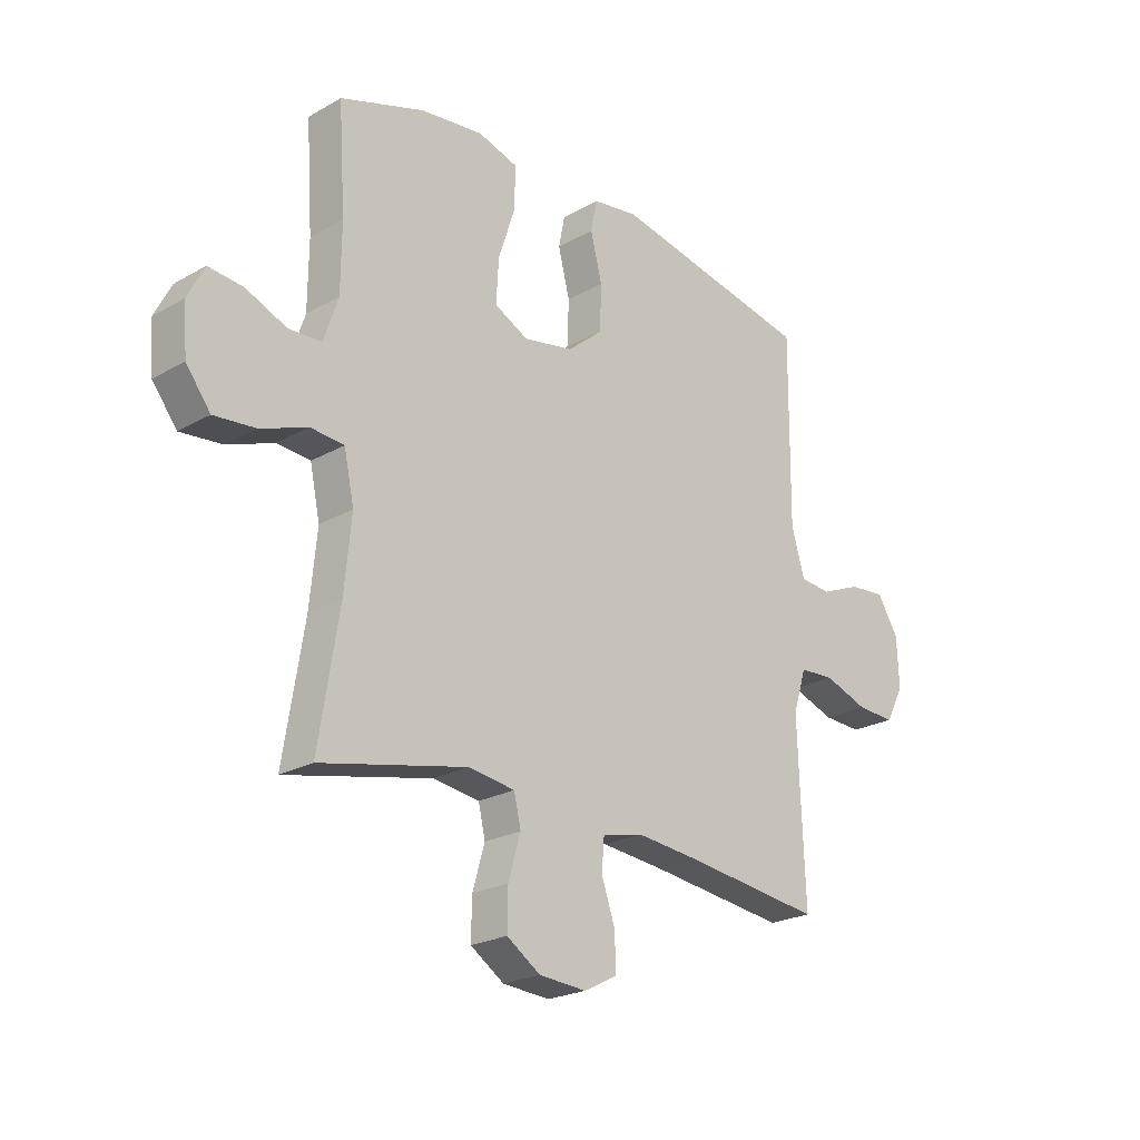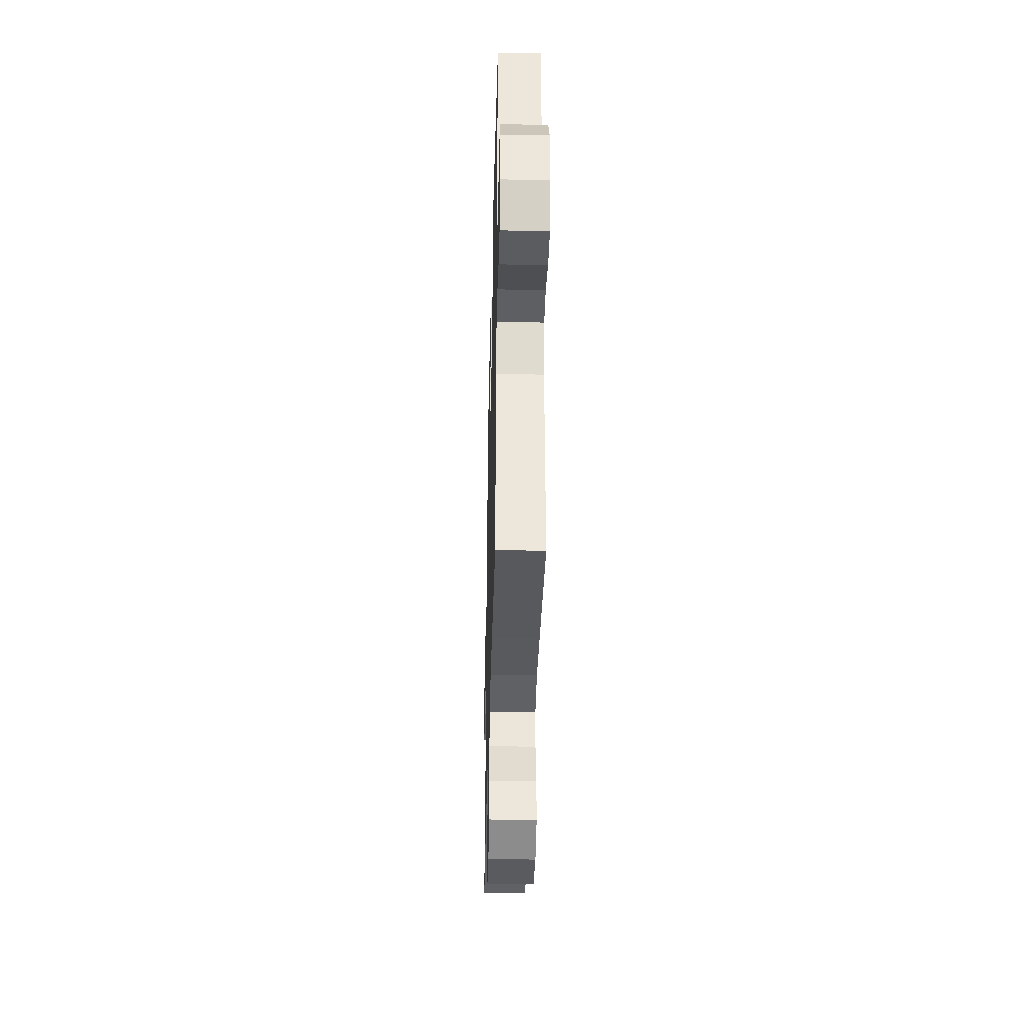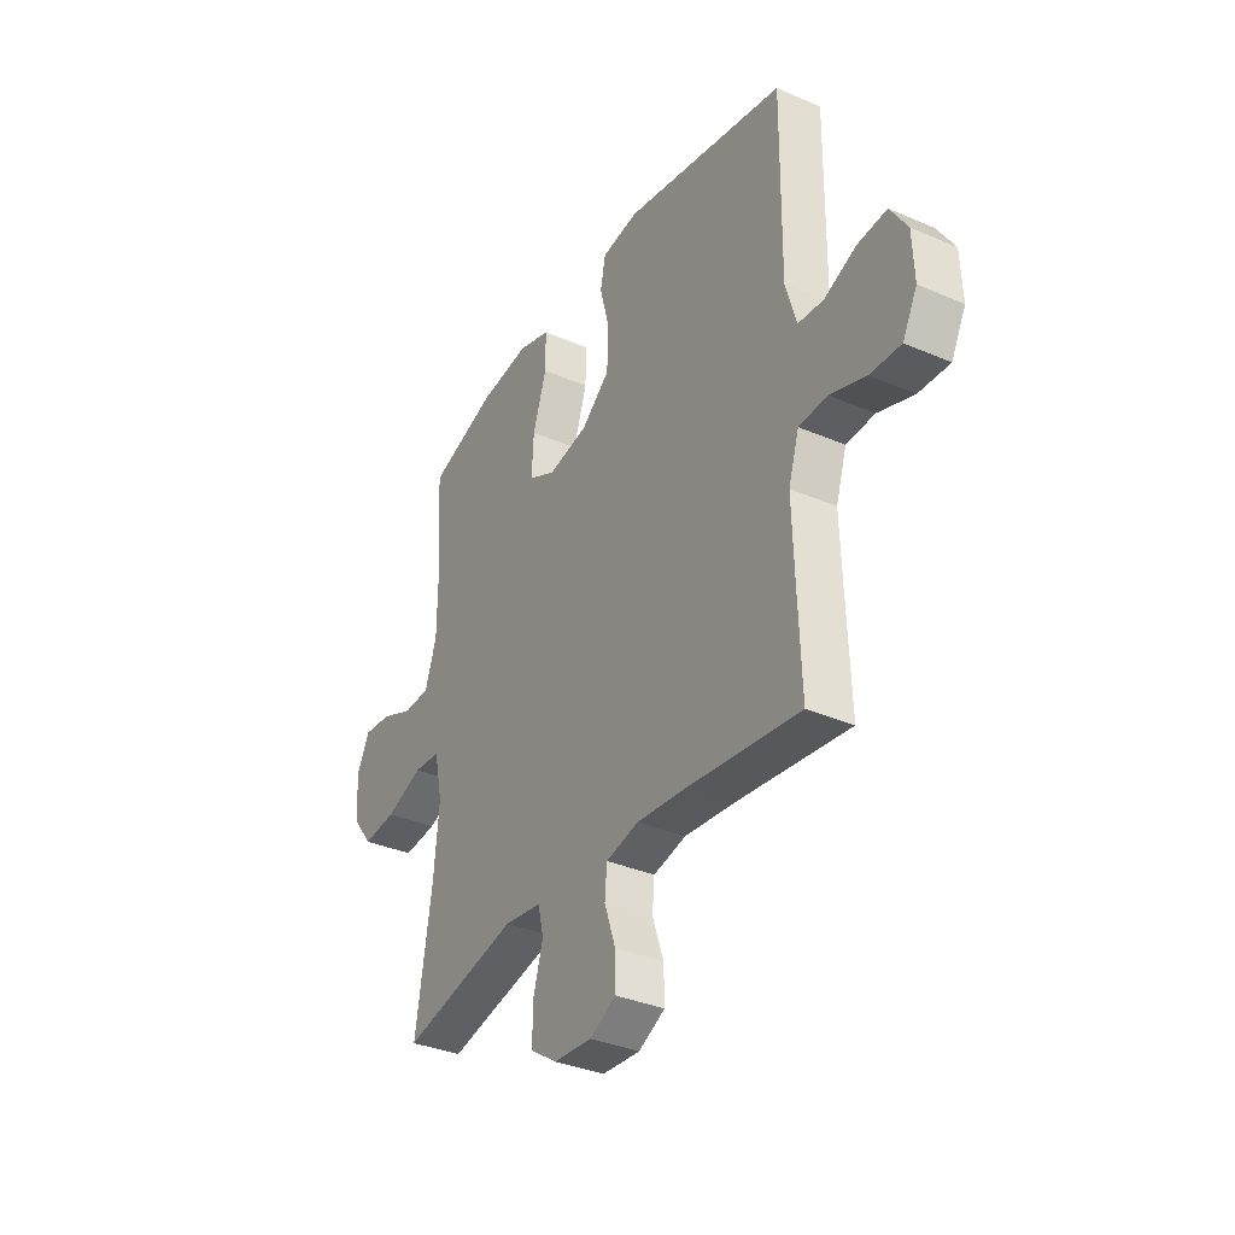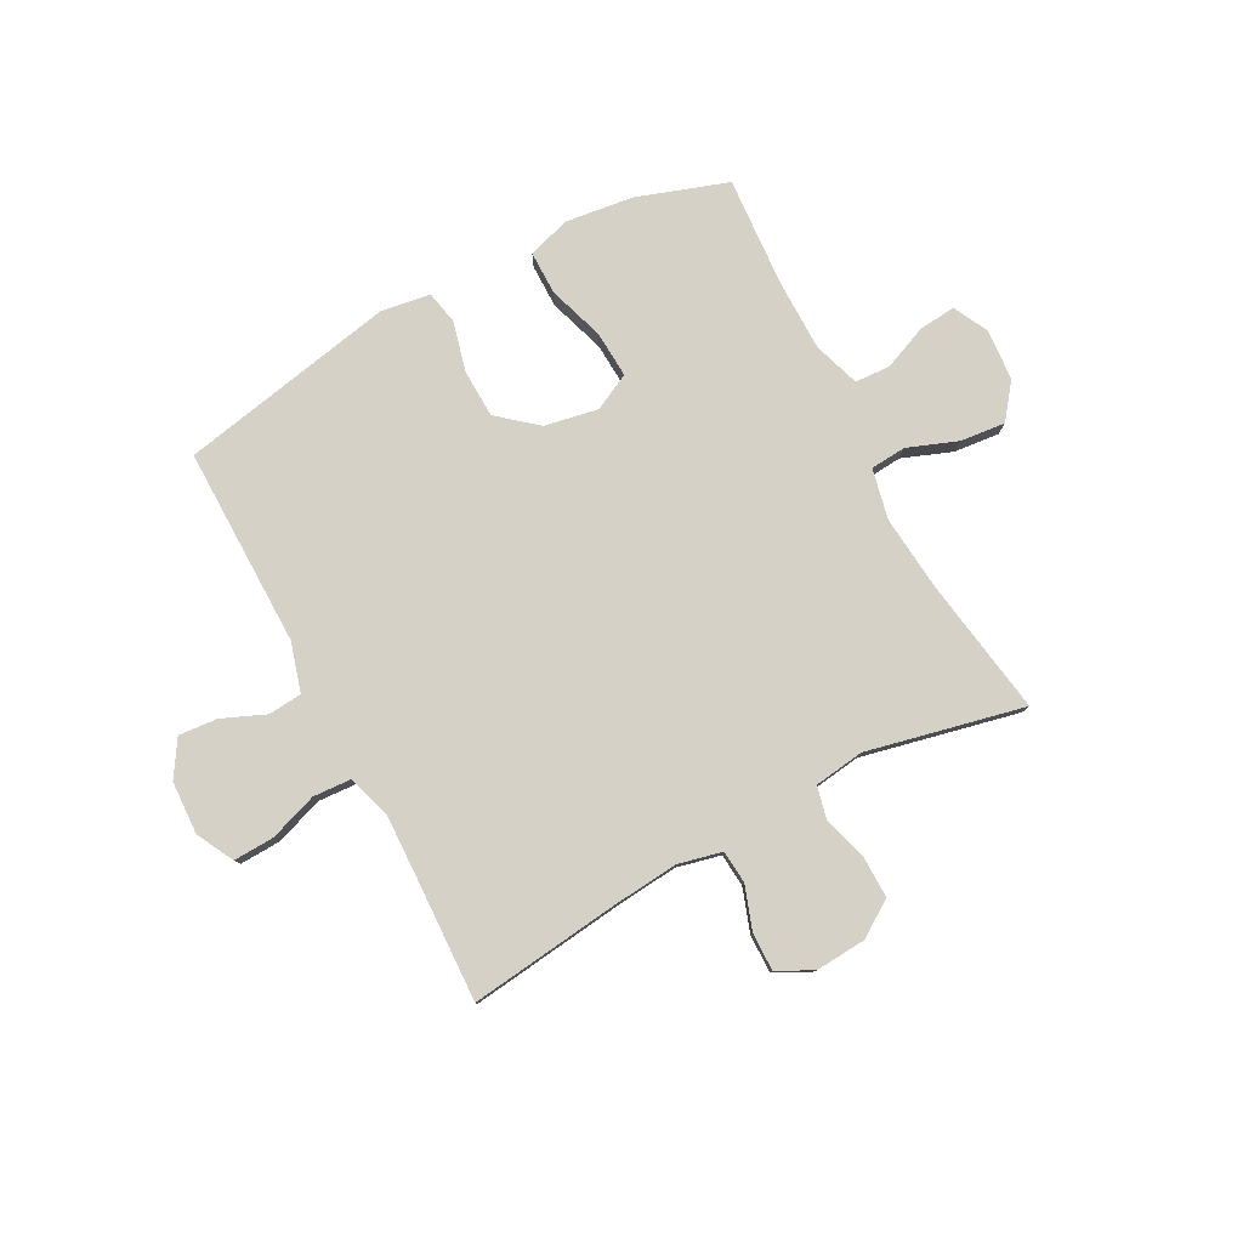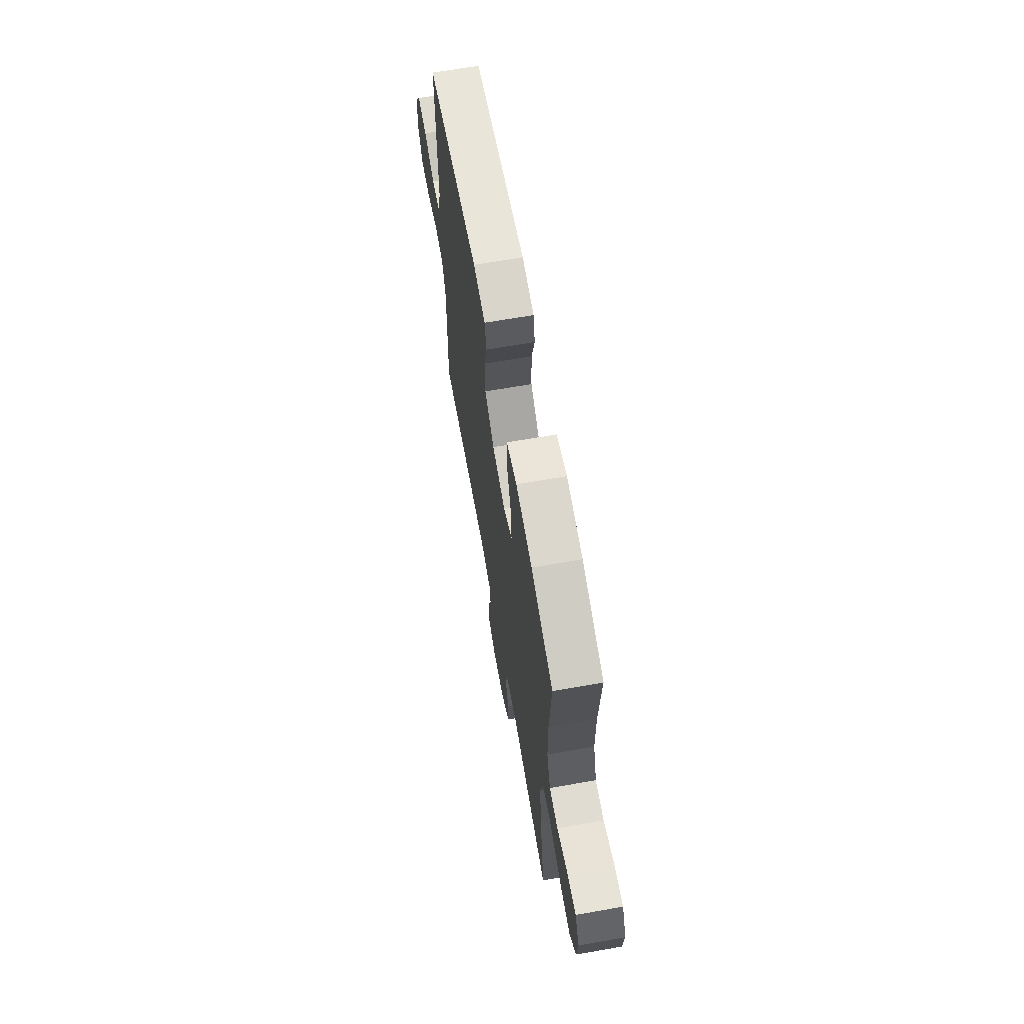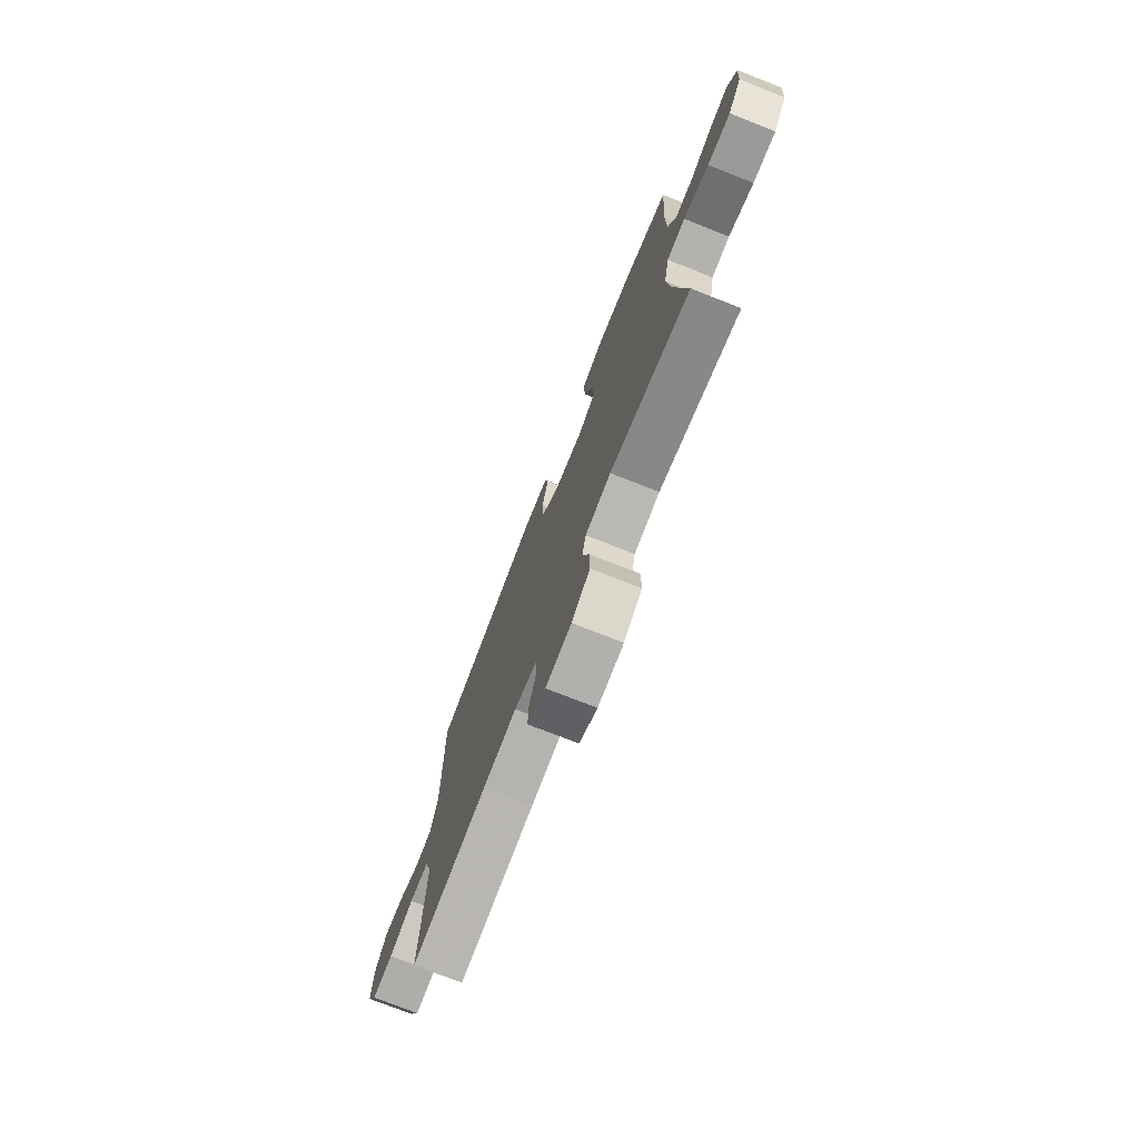
<metadata>
{"format":"obj","ext":"obj","renderer":"f3d","projection":"perspective","resolution":1024,"background":"white","views":[{"elev":-23.0,"azim":-46.2,"up":"+Z"},{"elev":-36.9,"azim":88.6,"up":"+Z"},{"elev":-34.7,"azim":59.9,"up":"+Z"},{"elev":79.7,"azim":152.0,"up":"+Y"},{"elev":66.5,"azim":-100.0,"up":"+Z"},{"elev":-75.0,"azim":-111.5,"up":"+Z"}]}
</metadata>
<code>
v -0.5 0.07 0.5
v -0.341 0.07 0.554
v -0.223 0.07 0.569
v -0.148 0.07 0.546
v -0.148 0.07 0.47
v -0.18 0.07 0.372
v -0.185 0.07 0.29
v -0.121 0.07 0.258
v -0.027 0.07 0.276
v 0.04 0.07 0.332
v 0.043 0.07 0.417
v 0.021 0.07 0.503
v 0.033 0.07 0.562
v 0.12 0.07 0.575
v 0.5 0.07 0.5
v 0.497 0.07 0.151
v 0.522 0.07 0.065
v 0.581 0.07 0.06
v 0.657 0.07 0.092
v 0.725 0.07 0.098
v 0.765 0.07 0.035
v 0.769 0.07 -0.058
v 0.735 0.07 -0.123
v 0.663 0.07 -0.12
v 0.579 0.07 -0.091
v 0.513 0.07 -0.095
v 0.488 0.07 -0.174
v 0.492 0.07 -0.296
v 0.5 0.07 -0.5
v 0.236 0.07 -0.468
v 0.12 0.07 -0.457
v 0.043 0.07 -0.475
v 0.038 0.07 -0.533
v 0.064 0.07 -0.609
v 0.065 0.07 -0.675
v 0.003 0.07 -0.707
v -0.086 0.07 -0.701
v -0.149 0.07 -0.659
v -0.148 0.07 -0.586
v -0.125 0.07 -0.507
v -0.138 0.07 -0.451
v -0.226 0.07 -0.439
v -0.5 0.07 -0.5
v -0.462 0.07 -0.262
v -0.449 0.07 -0.128
v -0.468 0.07 -0.039
v -0.531 0.07 -0.034
v -0.618 0.07 -0.067
v -0.697 0.07 -0.075
v -0.743 0.07 -0.015
v -0.75 0.07 0.075
v -0.719 0.07 0.136
v -0.654 0.07 0.13
v -0.577 0.07 0.098
v -0.515 0.07 0.101
v -0.488 0.07 0.182
v -0.487 0.07 0.306
v -0.5 0 0.5
v -0.341 0 0.554
v -0.223 0 0.569
v -0.148 0 0.546
v -0.148 0 0.47
v -0.18 0 0.372
v -0.185 0 0.29
v -0.121 0 0.258
v -0.027 0 0.276
v 0.04 0 0.332
v 0.043 0 0.417
v 0.021 0 0.503
v 0.033 0 0.562
v 0.12 0 0.575
v 0.5 0 0.5
v 0.497 0 0.151
v 0.522 0 0.065
v 0.581 0 0.06
v 0.657 0 0.092
v 0.725 0 0.098
v 0.765 0 0.035
v 0.769 0 -0.058
v 0.735 0 -0.123
v 0.663 0 -0.12
v 0.579 0 -0.091
v 0.513 0 -0.095
v 0.488 0 -0.174
v 0.492 0 -0.296
v 0.5 0 -0.5
v 0.236 0 -0.468
v 0.12 0 -0.457
v 0.043 0 -0.475
v 0.038 0 -0.533
v 0.064 0 -0.609
v 0.065 0 -0.675
v 0.003 0 -0.707
v -0.086 0 -0.701
v -0.149 0 -0.659
v -0.148 0 -0.586
v -0.125 0 -0.507
v -0.138 0 -0.451
v -0.226 0 -0.439
v -0.5 0 -0.5
v -0.462 0 -0.262
v -0.449 0 -0.128
v -0.468 0 -0.039
v -0.531 0 -0.034
v -0.618 0 -0.067
v -0.697 0 -0.075
v -0.743 0 -0.015
v -0.75 0 0.075
v -0.719 0 0.136
v -0.654 0 0.13
v -0.577 0 0.098
v -0.515 0 0.101
v -0.488 0 0.182
v -0.487 0 0.306
f 52 53 54
f 51 52 54
f 50 51 54
f 49 50 54
f 48 49 54
f 47 48 54
f 46 47 54 55
f 42 43 44
f 41 42 44 45
f 38 39 40
f 37 38 40
f 36 37 40
f 35 36 40
f 34 35 40
f 33 34 40
f 32 33 40 41
f 41 45 46
f 32 41 46
f 31 32 46
f 28 29 30
f 46 55 56
f 31 46 56
f 30 31 56
f 28 30 56
f 27 28 56
f 23 24 25
f 22 23 25
f 21 22 25
f 20 21 25
f 19 20 25
f 18 19 25
f 14 15 16
f 13 14 16
f 12 13 16
f 11 12 16
f 10 11 16 17
f 9 10 17
f 8 9 17
f 4 5 6
f 3 4 6
f 2 3 6
f 1 2 6
f 57 1 6
f 57 6 7
f 57 7 8
f 56 57 8
f 27 56 8
f 26 27 8
f 17 18 25 26
f 8 17 26
f 111 110 109
f 111 109 108
f 111 108 107
f 111 107 106
f 111 106 105
f 111 105 104
f 112 111 104 103
f 101 100 99
f 102 101 99 98
f 97 96 95
f 97 95 94
f 97 94 93
f 97 93 92
f 97 92 91
f 97 91 90
f 98 97 90 89
f 103 102 98
f 103 98 89
f 103 89 88
f 87 86 85
f 113 112 103
f 113 103 88
f 113 88 87
f 113 87 85
f 113 85 84
f 82 81 80
f 82 80 79
f 82 79 78
f 82 78 77
f 82 77 76
f 82 76 75
f 73 72 71
f 73 71 70
f 73 70 69
f 73 69 68
f 74 73 68 67
f 74 67 66
f 74 66 65
f 63 62 61
f 63 61 60
f 63 60 59
f 63 59 58
f 63 58 114
f 64 63 114
f 65 64 114
f 65 114 113
f 65 113 84
f 65 84 83
f 83 82 75 74
f 83 74 65
f 1 58 59 2
f 2 59 60 3
f 3 60 61 4
f 4 61 62 5
f 5 62 63 6
f 6 63 64 7
f 7 64 65 8
f 8 65 66 9
f 9 66 67 10
f 10 67 68 11
f 11 68 69 12
f 12 69 70 13
f 13 70 71 14
f 14 71 72 15
f 15 72 73 16
f 16 73 74 17
f 17 74 75 18
f 18 75 76 19
f 19 76 77 20
f 20 77 78 21
f 21 78 79 22
f 22 79 80 23
f 23 80 81 24
f 24 81 82 25
f 25 82 83 26
f 26 83 84 27
f 27 84 85 28
f 28 85 86 29
f 29 86 87 30
f 30 87 88 31
f 31 88 89 32
f 32 89 90 33
f 33 90 91 34
f 34 91 92 35
f 35 92 93 36
f 36 93 94 37
f 37 94 95 38
f 38 95 96 39
f 39 96 97 40
f 40 97 98 41
f 41 98 99 42
f 42 99 100 43
f 43 100 101 44
f 44 101 102 45
f 45 102 103 46
f 46 103 104 47
f 47 104 105 48
f 48 105 106 49
f 49 106 107 50
f 50 107 108 51
f 51 108 109 52
f 52 109 110 53
f 53 110 111 54
f 54 111 112 55
f 55 112 113 56
f 56 113 114 57
f 57 114 58 1

</code>
